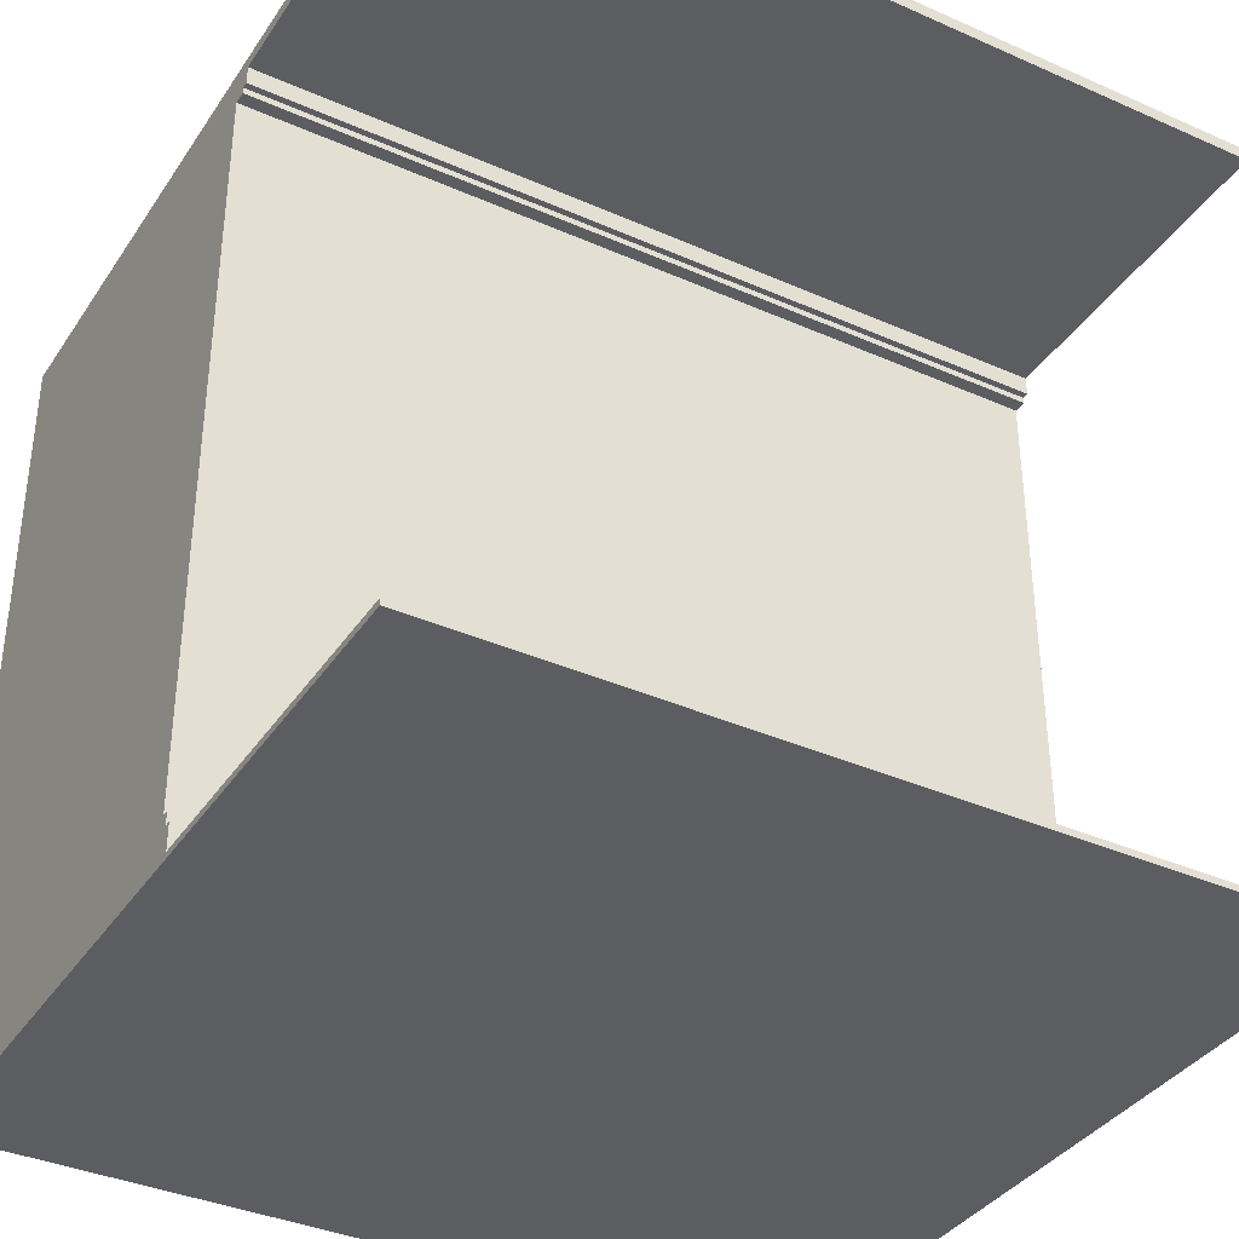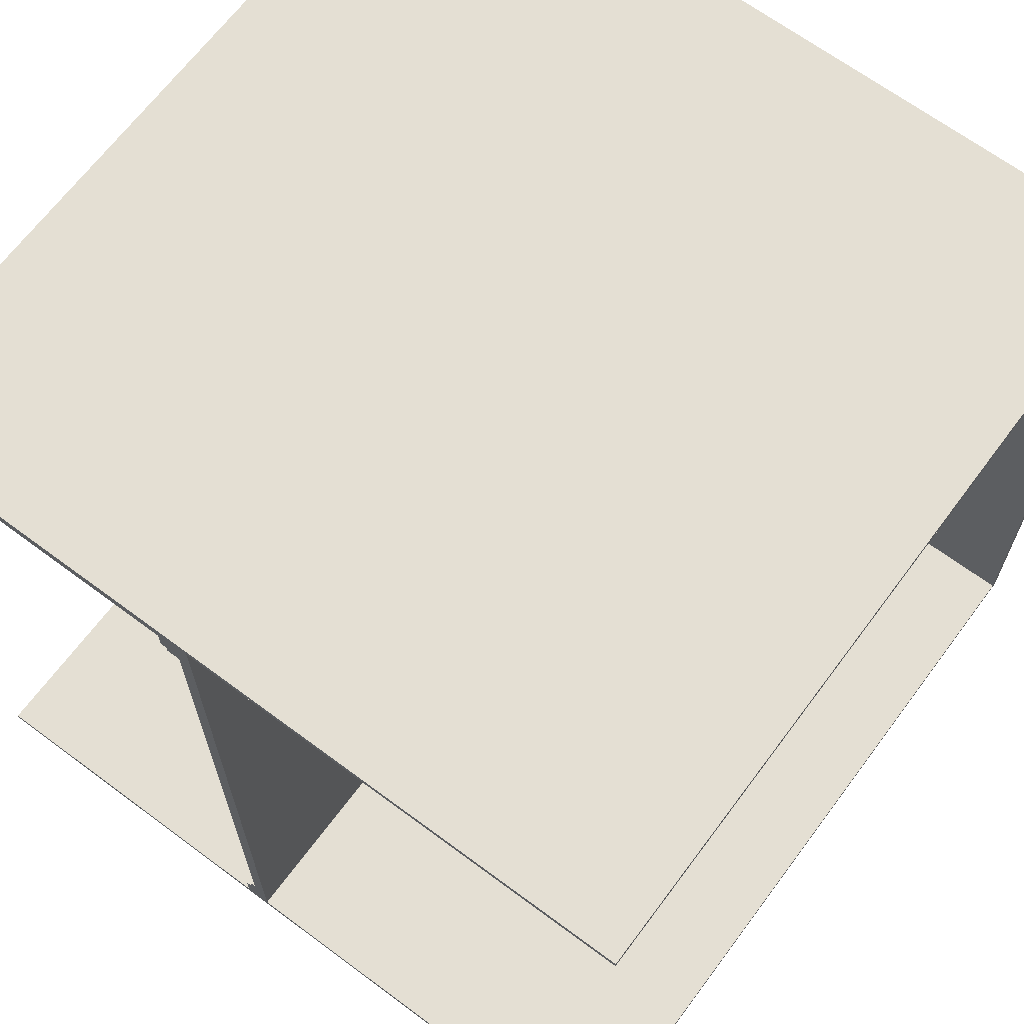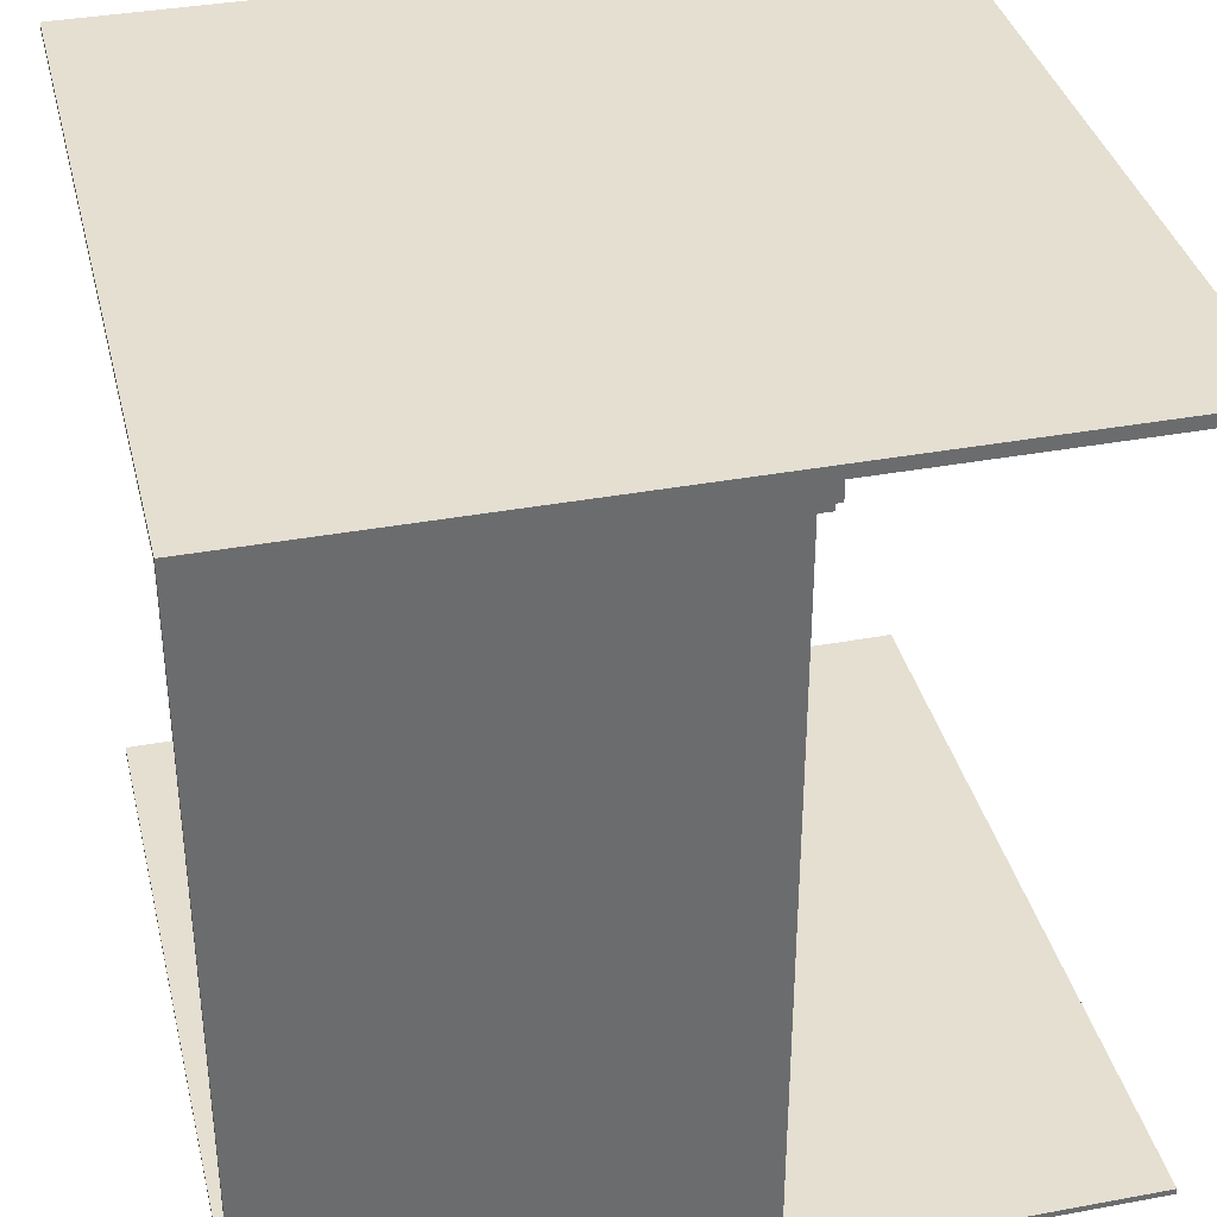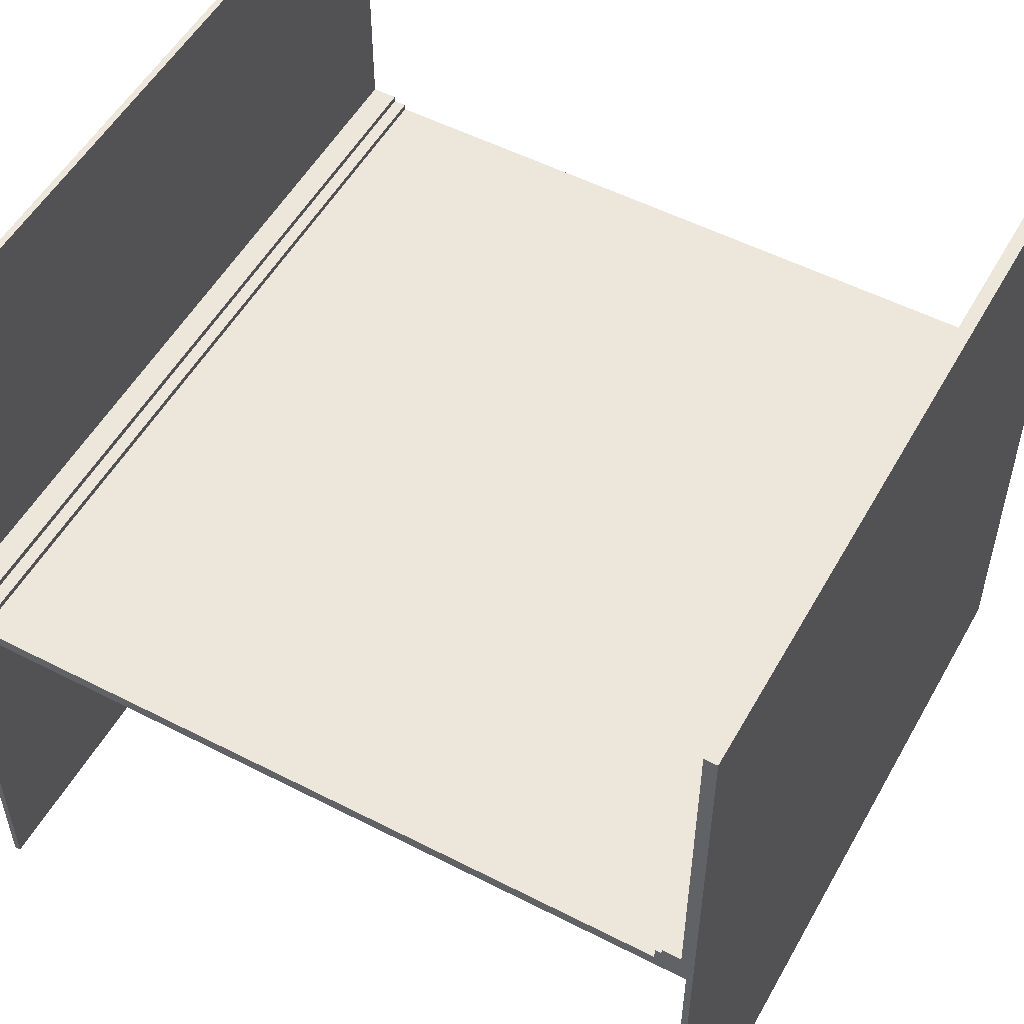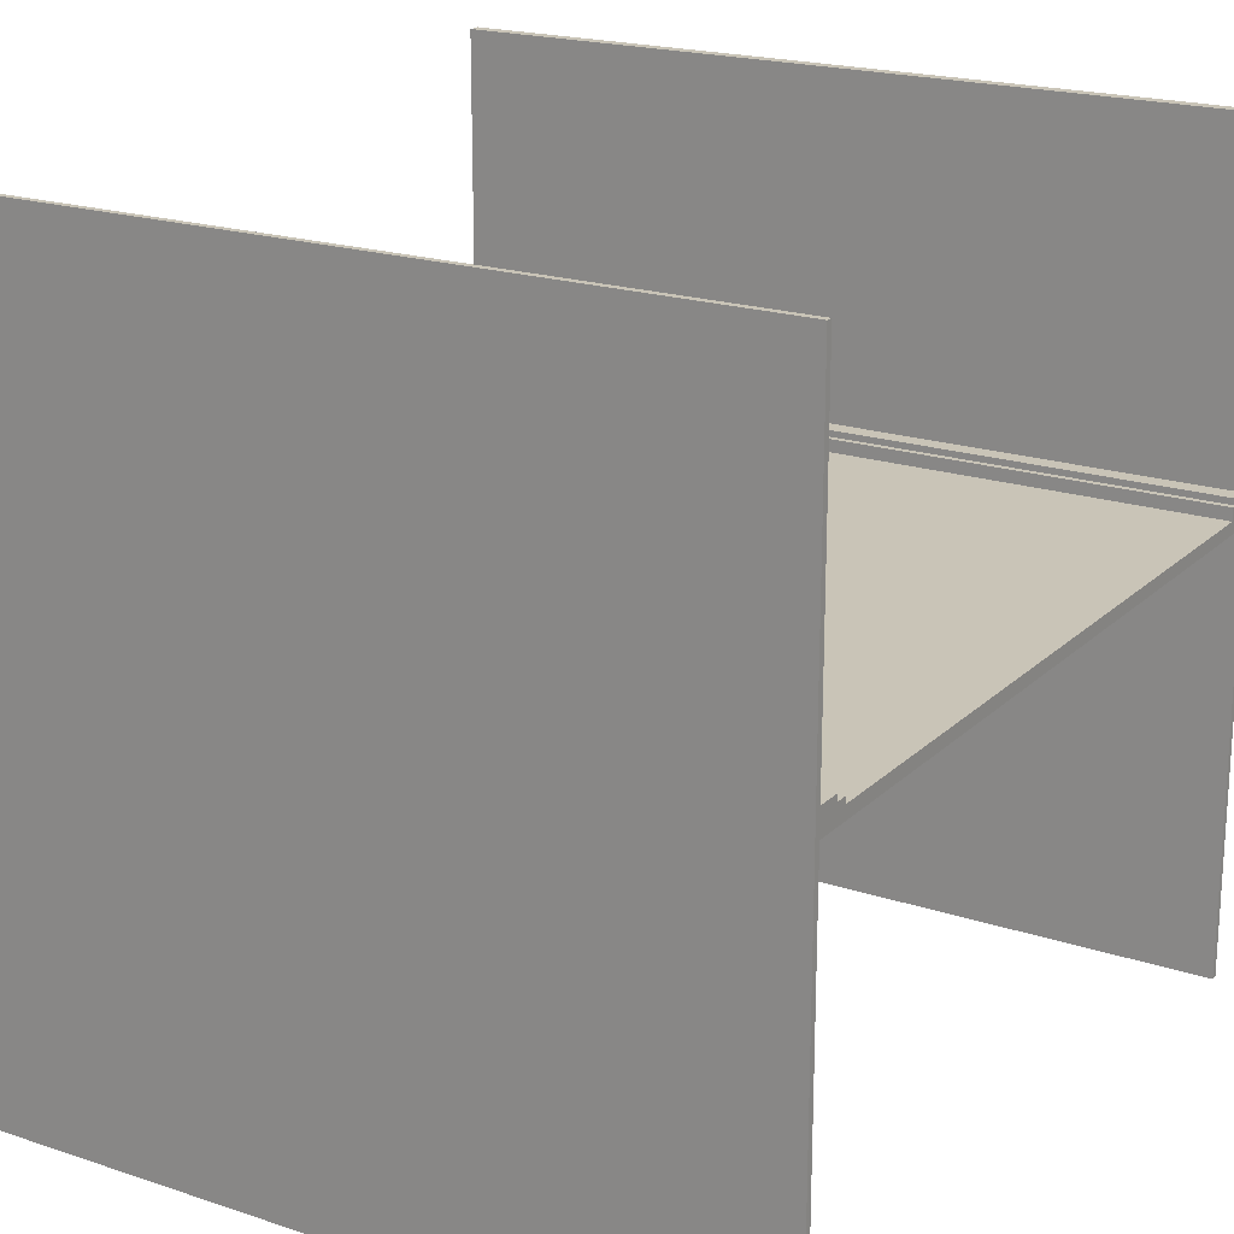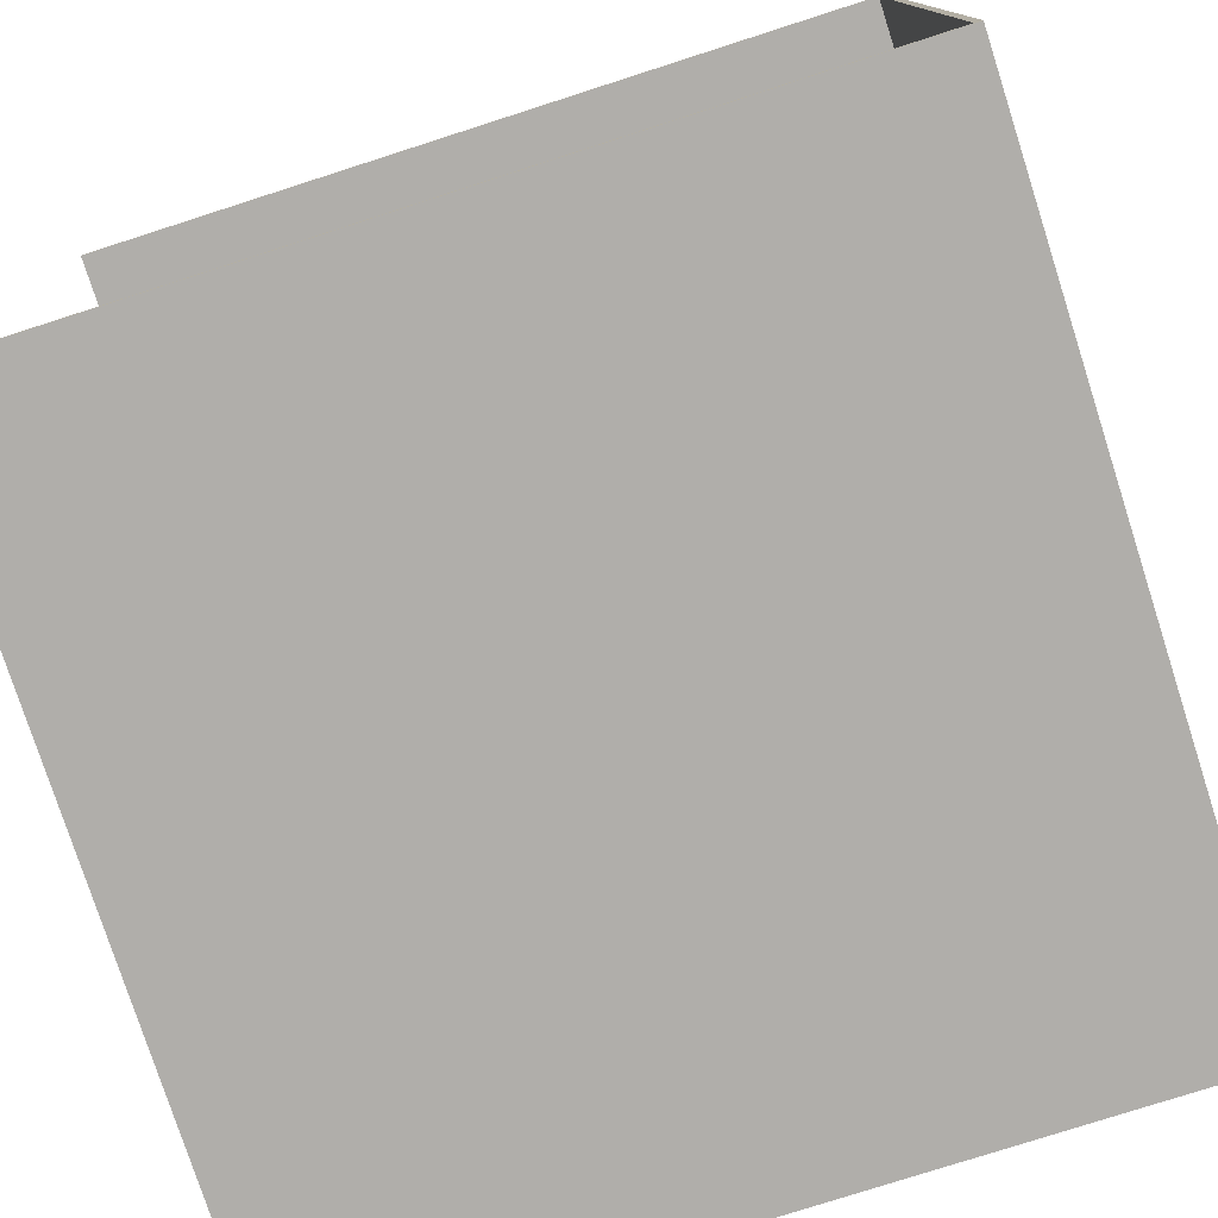
<metadata>
{"format":"obj","ext":"obj","renderer":"f3d","projection":"perspective","resolution":1024,"background":"white","views":[{"elev":-37.0,"azim":-29.7,"up":"+Y"},{"elev":66.7,"azim":126.7,"up":"+Y"},{"elev":36.7,"azim":-103.5,"up":"+Y"},{"elev":53.1,"azim":118.8,"up":"+Z"},{"elev":20.0,"azim":31.4,"up":"+Z"},{"elev":-77.7,"azim":-162.2,"up":"+Y"}]}
</metadata>
<code>
v -63 0 63
v -63 0 8
v -63 0 7
v -63 0 -63
v -63 1 63
v -63 1 10
v -63 1 8
v -63 1 6
v -63 1 -63
v -63 5 10
v -63 5 9
v -63 7 9
v -63 7 8
v -63 45 6
v -63 45 -63
v -63 48 7
v -63 48 6
v -63 48 -63
v -63 49 7
v -63 49 6
v -63 49 -63
v -63 50 8
v -63 50 7
v -63 50 6
v -63 50 -63
v -63 53 8
v -63 53 7
v -63 54 8
v -63 54 7
v -63 55 8
v -63 55 7
v -63 65 7
v -63 65 6
v -63 65 -63
v -63 66 7
v -63 66 6
v -63 66 -63
v -63 67 7
v -63 67 6
v -63 67 -63
v -63 70 6
v -63 70 -63
v -63 75 8
v -63 75 7
v -63 76 8
v -63 76 7
v -63 77 8
v -63 77 7
v -63 80 8
v -63 80 7
v -63 120 10
v -63 120 8
v -63 121 11
v -63 121 10
v -63 124 63
v -63 124 11
v -63 125 63
v -63 125 11
v -63 125 6
v -63 125 -63
v -63 126 63
v -63 126 11
v -63 126 7
v -63 126 -63
v -62 1 6
v -62 1 -63
v -62 45 6
v -62 45 -63
v -62 48 6
v -62 48 -63
v -62 49 6
v -62 49 -63
v -62 50 6
v -62 50 -63
v -62 65 6
v -62 65 -63
v -62 66 6
v -62 66 -63
v -62 67 6
v -62 67 -63
v -62 70 6
v -62 70 -63
v -62 125 6
v -62 125 -63
v 63 0 63
v 63 0 8
v 63 0 7
v 63 0 6
v 63 0 -63
v 63 1 63
v 63 1 10
v 63 1 8
v 63 1 7
v 63 1 6
v 63 1 -63
v 63 5 10
v 63 5 9
v 63 7 9
v 63 7 8
v 63 45 7
v 63 45 6
v 63 48 7
v 63 48 6
v 63 49 7
v 63 49 6
v 63 50 8
v 63 50 7
v 63 50 6
v 63 53 8
v 63 53 7
v 63 54 8
v 63 54 7
v 63 55 8
v 63 55 7
v 63 65 7
v 63 65 6
v 63 66 7
v 63 66 6
v 63 67 7
v 63 67 6
v 63 70 7
v 63 70 6
v 63 75 8
v 63 75 7
v 63 76 8
v 63 76 7
v 63 77 8
v 63 77 7
v 63 80 8
v 63 80 7
v 63 120 10
v 63 120 8
v 63 121 11
v 63 121 10
v 63 124 63
v 63 124 11
v 63 125 63
v 63 125 11
v 63 125 7
v 63 125 6
v 63 125 -63
v 63 126 63
v 63 126 11
v 63 126 7
v 63 126 6
v 63 126 -63
v -63 0 63
v -63 1 63
v -63 124 63
v -63 125 63
v -63 126 63
v 63 0 63
v 63 1 63
v 63 124 63
v 63 125 63
v 63 126 63
v -63 121 11
v -63 124 11
v 63 121 11
v 63 124 11
v -63 1 10
v -63 5 10
v -63 120 10
v -63 121 10
v 63 1 10
v 63 5 10
v 63 120 10
v 63 121 10
v -63 5 9
v -63 7 9
v 63 5 9
v 63 7 9
v -63 7 8
v -63 50 8
v -63 53 8
v -63 54 8
v -63 55 8
v -63 75 8
v -63 76 8
v -63 77 8
v -63 80 8
v -63 120 8
v 63 7 8
v 63 50 8
v 63 53 8
v 63 54 8
v 63 55 8
v 63 75 8
v 63 76 8
v 63 77 8
v 63 80 8
v 63 120 8
v -62 1 6
v -62 45 6
v -62 48 6
v -62 49 6
v -62 50 6
v -62 65 6
v -62 66 6
v -62 67 6
v -62 70 6
v -62 125 6
v 63 1 6
v 63 45 6
v 63 48 6
v 63 49 6
v 63 50 6
v 63 65 6
v 63 66 6
v 63 67 6
v 63 70 6
v 63 125 6
v -63 0 -63
v -63 1 -63
v -63 45 -63
v -63 48 -63
v -63 49 -63
v -63 50 -63
v -63 65 -63
v -63 66 -63
v -63 67 -63
v -63 70 -63
v -63 125 -63
v -63 126 -63
v -62 0 -63
v -62 1 -63
v -62 45 -63
v -62 48 -63
v -62 49 -63
v -62 50 -63
v -62 65 -63
v -62 66 -63
v -62 67 -63
v -62 70 -63
v -62 125 -63
v -62 126 -63
v 63 0 -63
v 63 1 -63
v 63 125 -63
v 63 126 -63
v -63 0 63
v 63 0 63
v -63 0 8
v 63 0 8
v -63 0 7
v 63 0 7
v -62 0 6
v 63 0 6
v -63 0 -63
v -62 0 -63
v 63 0 -63
v -63 120 10
v 63 120 10
v -63 120 8
v 63 120 8
v -63 121 11
v 63 121 11
v -63 121 10
v 63 121 10
v -63 124 63
v 63 124 63
v -63 124 11
v 63 124 11
v -62 125 6
v 63 125 6
v -62 125 -63
v 63 125 -63
v -63 1 63
v 63 1 63
v -63 1 10
v 63 1 10
v -62 1 6
v 63 1 6
v -62 1 -63
v 63 1 -63
v -63 5 10
v 63 5 10
v -63 5 9
v 63 5 9
v -63 7 9
v 63 7 9
v -63 7 8
v 63 7 8
v -63 126 63
v 63 126 63
v -63 126 11
v 63 126 11
v -63 126 7
v 63 126 7
v -62 126 6
v 63 126 6
v -63 126 -63
v -62 126 -63
v 63 126 -63
f 5 2 1
f 6 2 5
f 7 3 2
f 7 2 6
f 8 4 3
f 9 4 8
f 10 7 6
f 11 7 10
f 12 7 11
f 13 3 7
f 13 7 12
f 14 9 8
f 14 8 3
f 15 9 14
f 16 3 13
f 16 14 3
f 17 15 14
f 17 14 16
f 18 15 17
f 19 16 13
f 19 17 16
f 20 18 17
f 20 17 19
f 21 18 20
f 22 19 13
f 23 20 19
f 23 19 22
f 24 21 20
f 24 20 23
f 25 21 24
f 26 23 22
f 27 24 23
f 27 23 26
f 28 27 26
f 29 24 27
f 29 27 28
f 30 29 28
f 31 24 29
f 31 29 30
f 32 31 30
f 32 24 31
f 33 25 24
f 33 24 32
f 34 25 33
f 35 32 30
f 35 33 32
f 36 34 33
f 36 33 35
f 37 34 36
f 38 35 30
f 38 36 35
f 39 37 36
f 39 36 38
f 40 37 39
f 41 39 38
f 41 40 39
f 42 40 41
f 43 38 30
f 44 41 38
f 44 38 43
f 45 44 43
f 46 41 44
f 46 44 45
f 47 46 45
f 48 41 46
f 48 46 47
f 49 48 47
f 50 41 48
f 50 48 49
f 52 50 49
f 54 52 51
f 56 54 53
f 57 56 55
f 58 54 56
f 58 56 57
f 59 42 41
f 59 41 50
f 60 42 59
f 61 58 57
f 62 54 58
f 62 58 61
f 63 50 52
f 63 54 62
f 63 52 54
f 63 60 59
f 63 59 50
f 64 60 63
f 65 66 67
f 67 66 68
f 67 68 69
f 69 68 70
f 69 70 71
f 71 70 72
f 71 72 73
f 73 72 74
f 73 74 75
f 75 74 76
f 75 76 77
f 77 76 78
f 77 78 79
f 79 78 80
f 79 80 81
f 81 80 82
f 81 82 83
f 83 82 84
f 85 86 90
f 90 86 91
f 86 87 92
f 91 86 92
f 87 88 93
f 92 87 93
f 88 89 94
f 93 88 94
f 94 89 95
f 92 93 96
f 91 92 96
f 96 93 97
f 97 93 98
f 98 93 99
f 93 94 100
f 99 93 100
f 100 94 101
f 99 100 102
f 100 101 102
f 102 101 103
f 99 102 104
f 102 103 104
f 104 103 105
f 99 104 106
f 104 105 107
f 106 104 107
f 107 105 108
f 106 107 109
f 107 108 110
f 109 107 110
f 109 110 111
f 110 108 112
f 111 110 112
f 111 112 113
f 112 108 114
f 113 112 114
f 113 114 115
f 114 108 115
f 115 108 116
f 113 115 117
f 115 116 117
f 117 116 118
f 113 117 119
f 117 118 119
f 119 118 120
f 113 119 121
f 119 120 121
f 121 120 122
f 113 121 123
f 121 122 124
f 123 121 124
f 123 124 125
f 124 122 126
f 125 124 126
f 125 126 127
f 126 122 128
f 127 126 128
f 127 128 129
f 128 122 130
f 129 128 130
f 129 130 132
f 131 132 134
f 133 134 136
f 135 136 137
f 136 134 138
f 137 136 138
f 130 122 139
f 138 134 139
f 132 130 139
f 134 132 139
f 139 122 140
f 137 138 142
f 138 139 143
f 142 138 143
f 139 140 144
f 143 139 144
f 140 141 145
f 144 140 145
f 145 141 146
f 152 148 147
f 153 148 152
f 154 150 149
f 155 151 150
f 155 150 154
f 156 151 155
f 159 158 157
f 160 158 159
f 165 162 161
f 166 162 165
f 167 164 163
f 168 164 167
f 171 170 169
f 172 170 171
f 183 174 173
f 184 175 174
f 184 174 183
f 185 176 175
f 185 175 184
f 186 177 176
f 186 176 185
f 187 178 177
f 187 177 186
f 188 179 178
f 188 178 187
f 189 180 179
f 189 179 188
f 190 181 180
f 190 180 189
f 191 182 181
f 191 181 190
f 192 182 191
f 193 194 203
f 194 195 204
f 203 194 204
f 195 196 205
f 204 195 205
f 196 197 206
f 205 196 206
f 197 198 207
f 206 197 207
f 198 199 208
f 207 198 208
f 199 200 209
f 208 199 209
f 200 201 210
f 209 200 210
f 201 202 211
f 210 201 211
f 211 202 212
f 213 214 225
f 214 215 226
f 225 214 226
f 215 216 227
f 226 215 227
f 216 217 228
f 227 216 228
f 217 218 229
f 228 217 229
f 218 219 230
f 229 218 230
f 219 220 231
f 230 219 231
f 220 221 232
f 231 220 232
f 221 222 233
f 232 221 233
f 222 223 234
f 233 222 234
f 223 224 235
f 234 223 235
f 235 224 236
f 225 226 237
f 237 226 238
f 235 236 239
f 239 236 240
f 243 242 241
f 244 242 243
f 245 244 243
f 246 244 245
f 247 246 245
f 248 246 247
f 249 247 245
f 250 248 247
f 250 247 249
f 251 248 250
f 254 253 252
f 255 253 254
f 258 257 256
f 259 257 258
f 262 261 260
f 263 261 262
f 266 265 264
f 267 265 266
f 268 269 270
f 270 269 271
f 272 273 274
f 274 273 275
f 276 277 278
f 278 277 279
f 280 281 282
f 282 281 283
f 284 285 286
f 286 285 287
f 286 287 288
f 288 287 289
f 288 289 290
f 290 289 291
f 288 290 292
f 290 291 293
f 292 290 293
f 293 291 294

</code>
